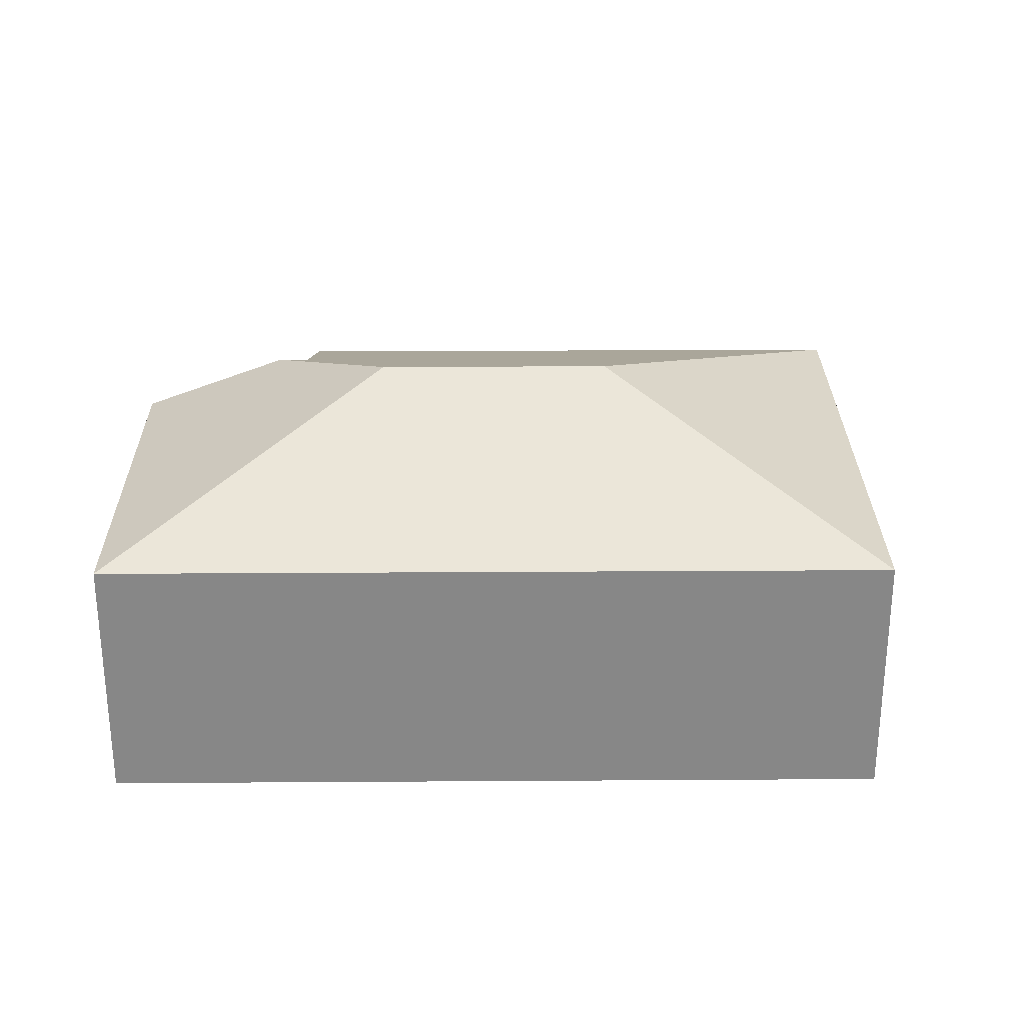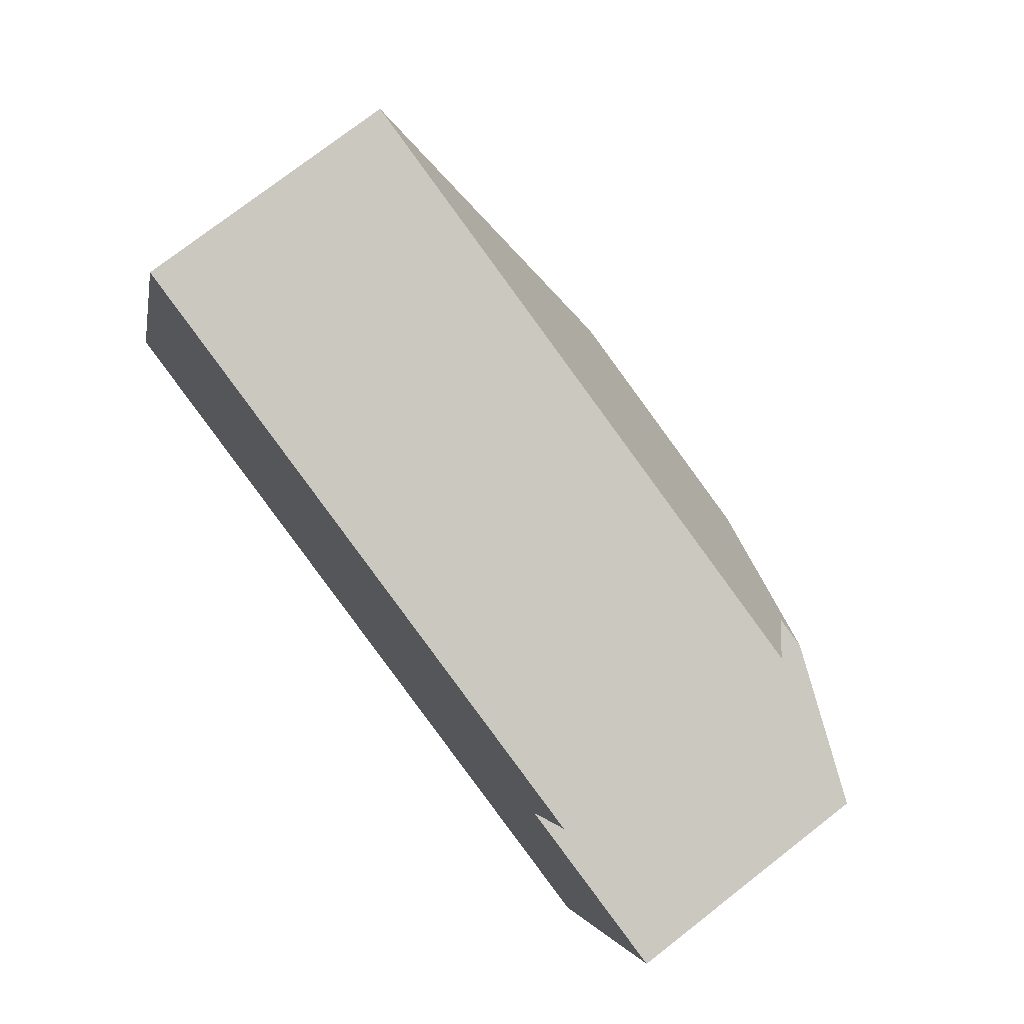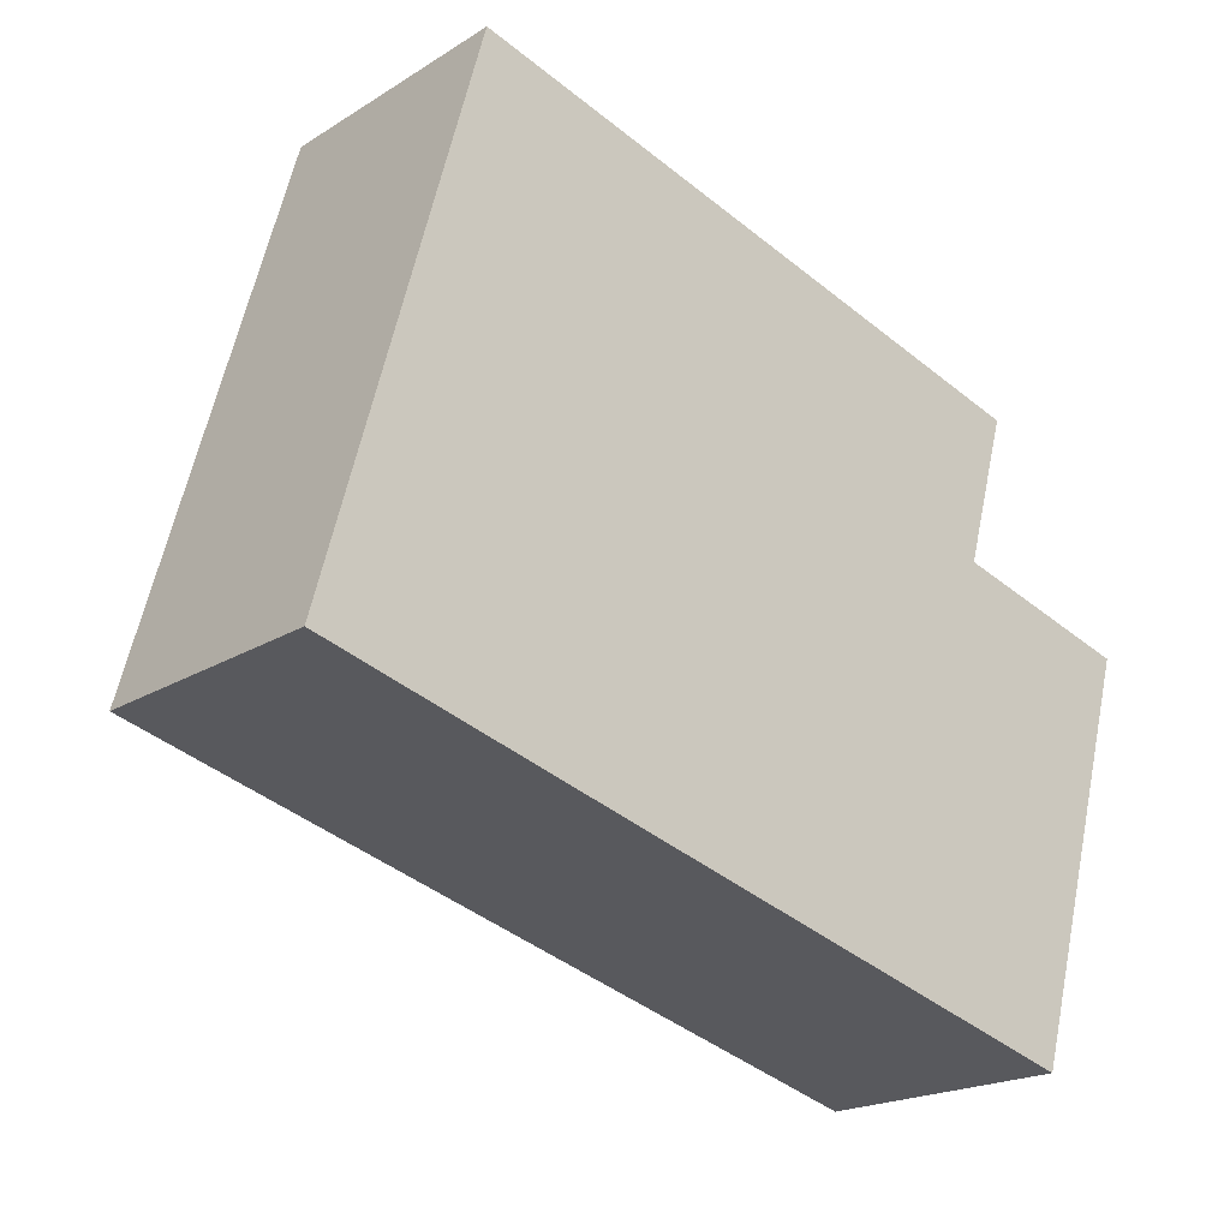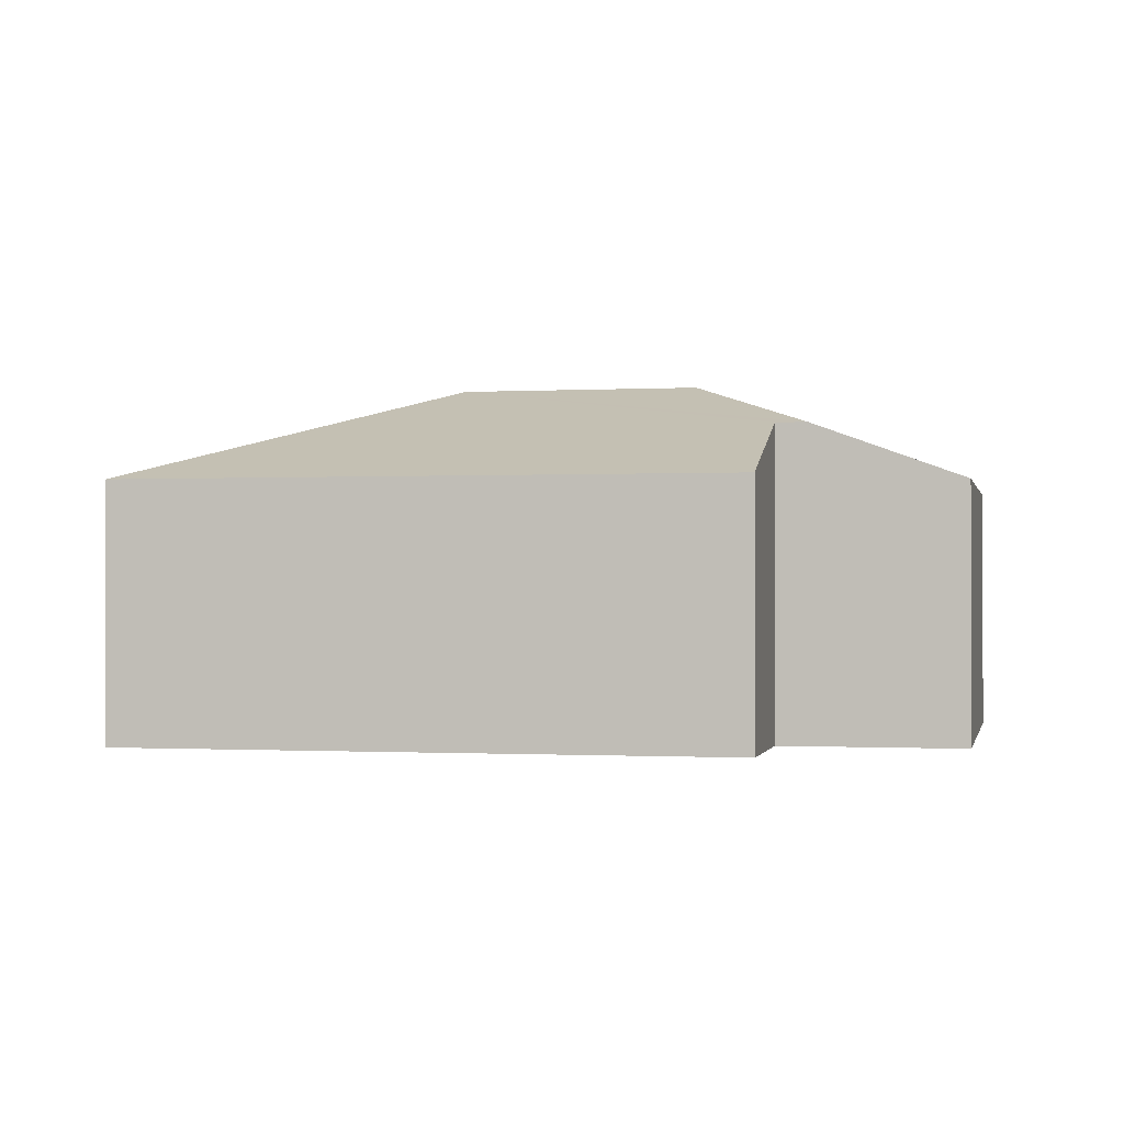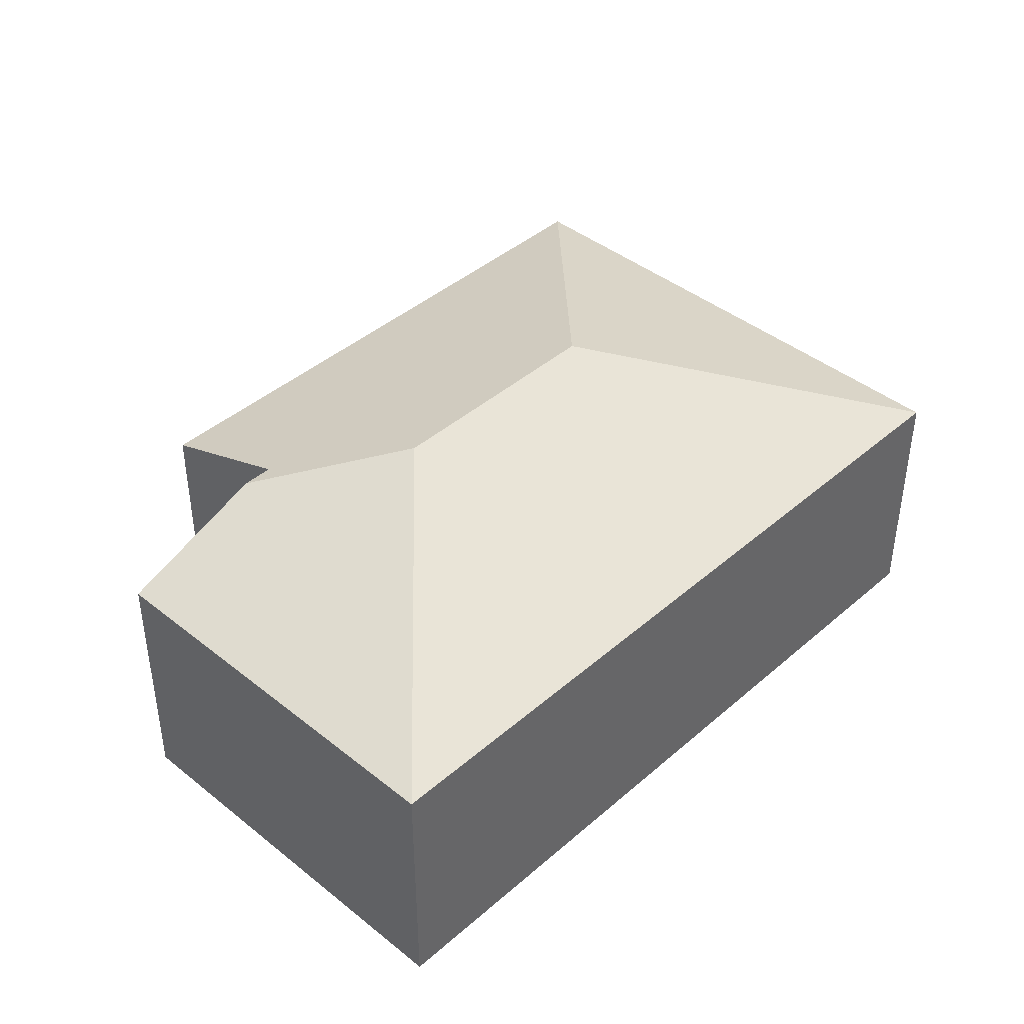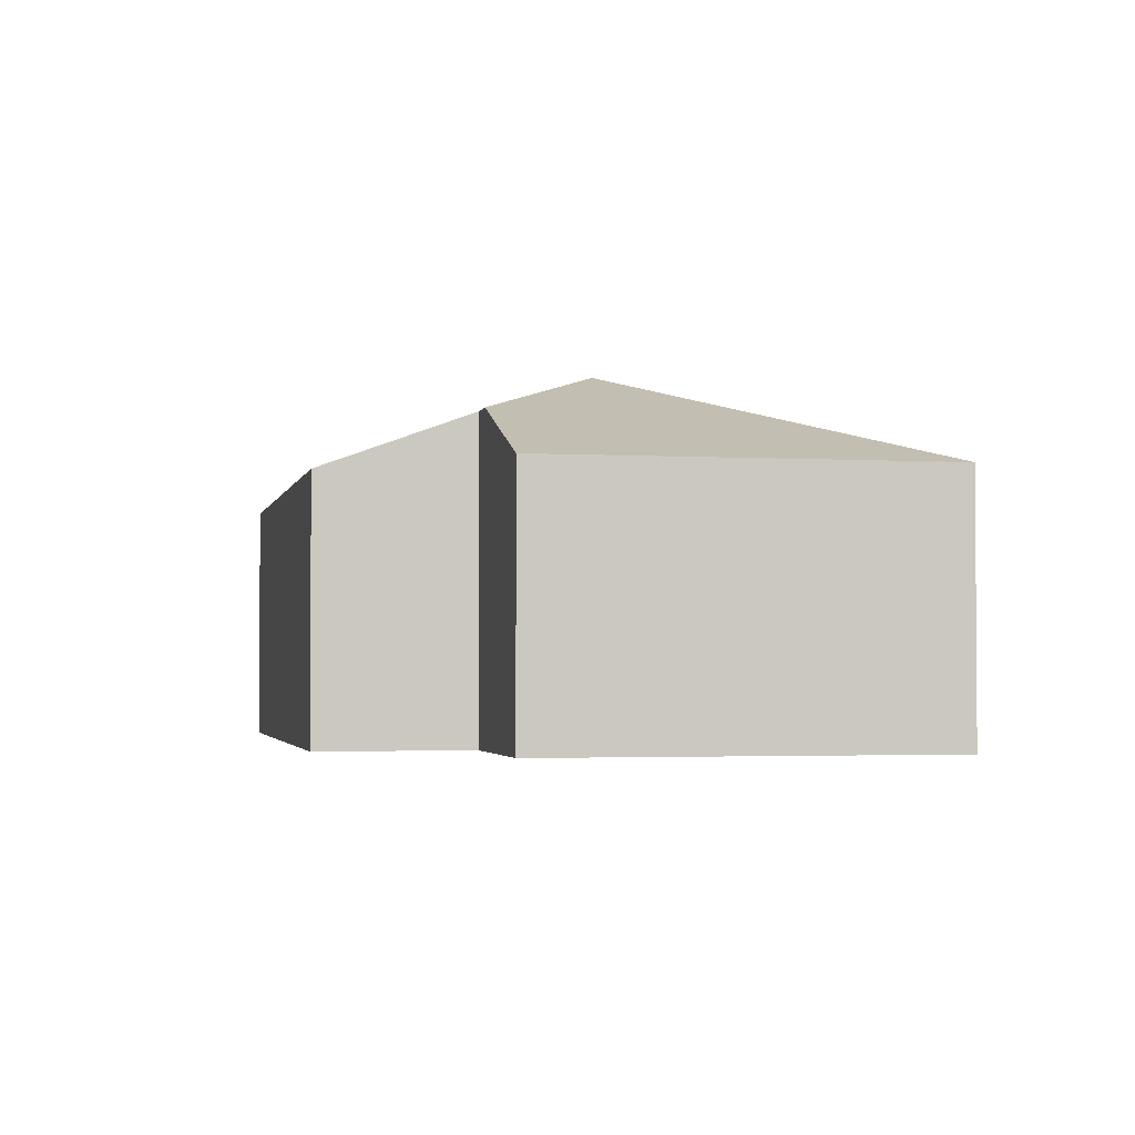
<metadata>
{"format":"obj","ext":"obj","renderer":"f3d","projection":"perspective","resolution":1024,"background":"white","views":[{"elev":27.7,"azim":-165.0,"up":"+Y"},{"elev":75.5,"azim":52.1,"up":"+Z"},{"elev":-19.9,"azim":-41.3,"up":"+Z"},{"elev":-0.6,"azim":27.6,"up":"+Y"},{"elev":41.9,"azim":149.4,"up":"+Y"},{"elev":-2.5,"azim":93.7,"up":"+Y"}]}
</metadata>
<code>
v  6.473 2.206 3.243
v  2.994 3.085 1.689
v  1.304 2.205 4.683
v  6.117 2.687 1.963
v  6.382 2.687 1.889
v  5.025 3.085 1.124
v  7.662 2.205 1.532
v  6.715 2.205 -1.87
v  0 2.205 1.35e-16
v  6.117 -1.202e-16 1.963
v  6.473 -1.986e-16 3.243
v  7.662 -9.381e-17 1.532
v  6.715 1.145e-16 -1.87
v  6.382 -1.157e-16 1.889
v  1.304 -2.868e-16 4.683
v  0 0 0
g defaultobject
f 1 2 3
f 2 1 4
f 2 4 5
f 2 5 6
f 7 6 5
f 6 7 8
f 2 8 9
f 8 2 6
f 2 9 3
f 10 1 11
f 1 10 4
f 12 8 7
f 8 12 13
f 10 5 4
f 5 10 7
f 7 10 12
f 12 10 14
f 3 11 1
f 11 3 15
f 13 9 8
f 9 13 16
f 16 3 9
f 3 16 15
f 12 16 13
f 16 12 14
f 16 14 10
f 16 10 11
f 16 11 15

</code>
